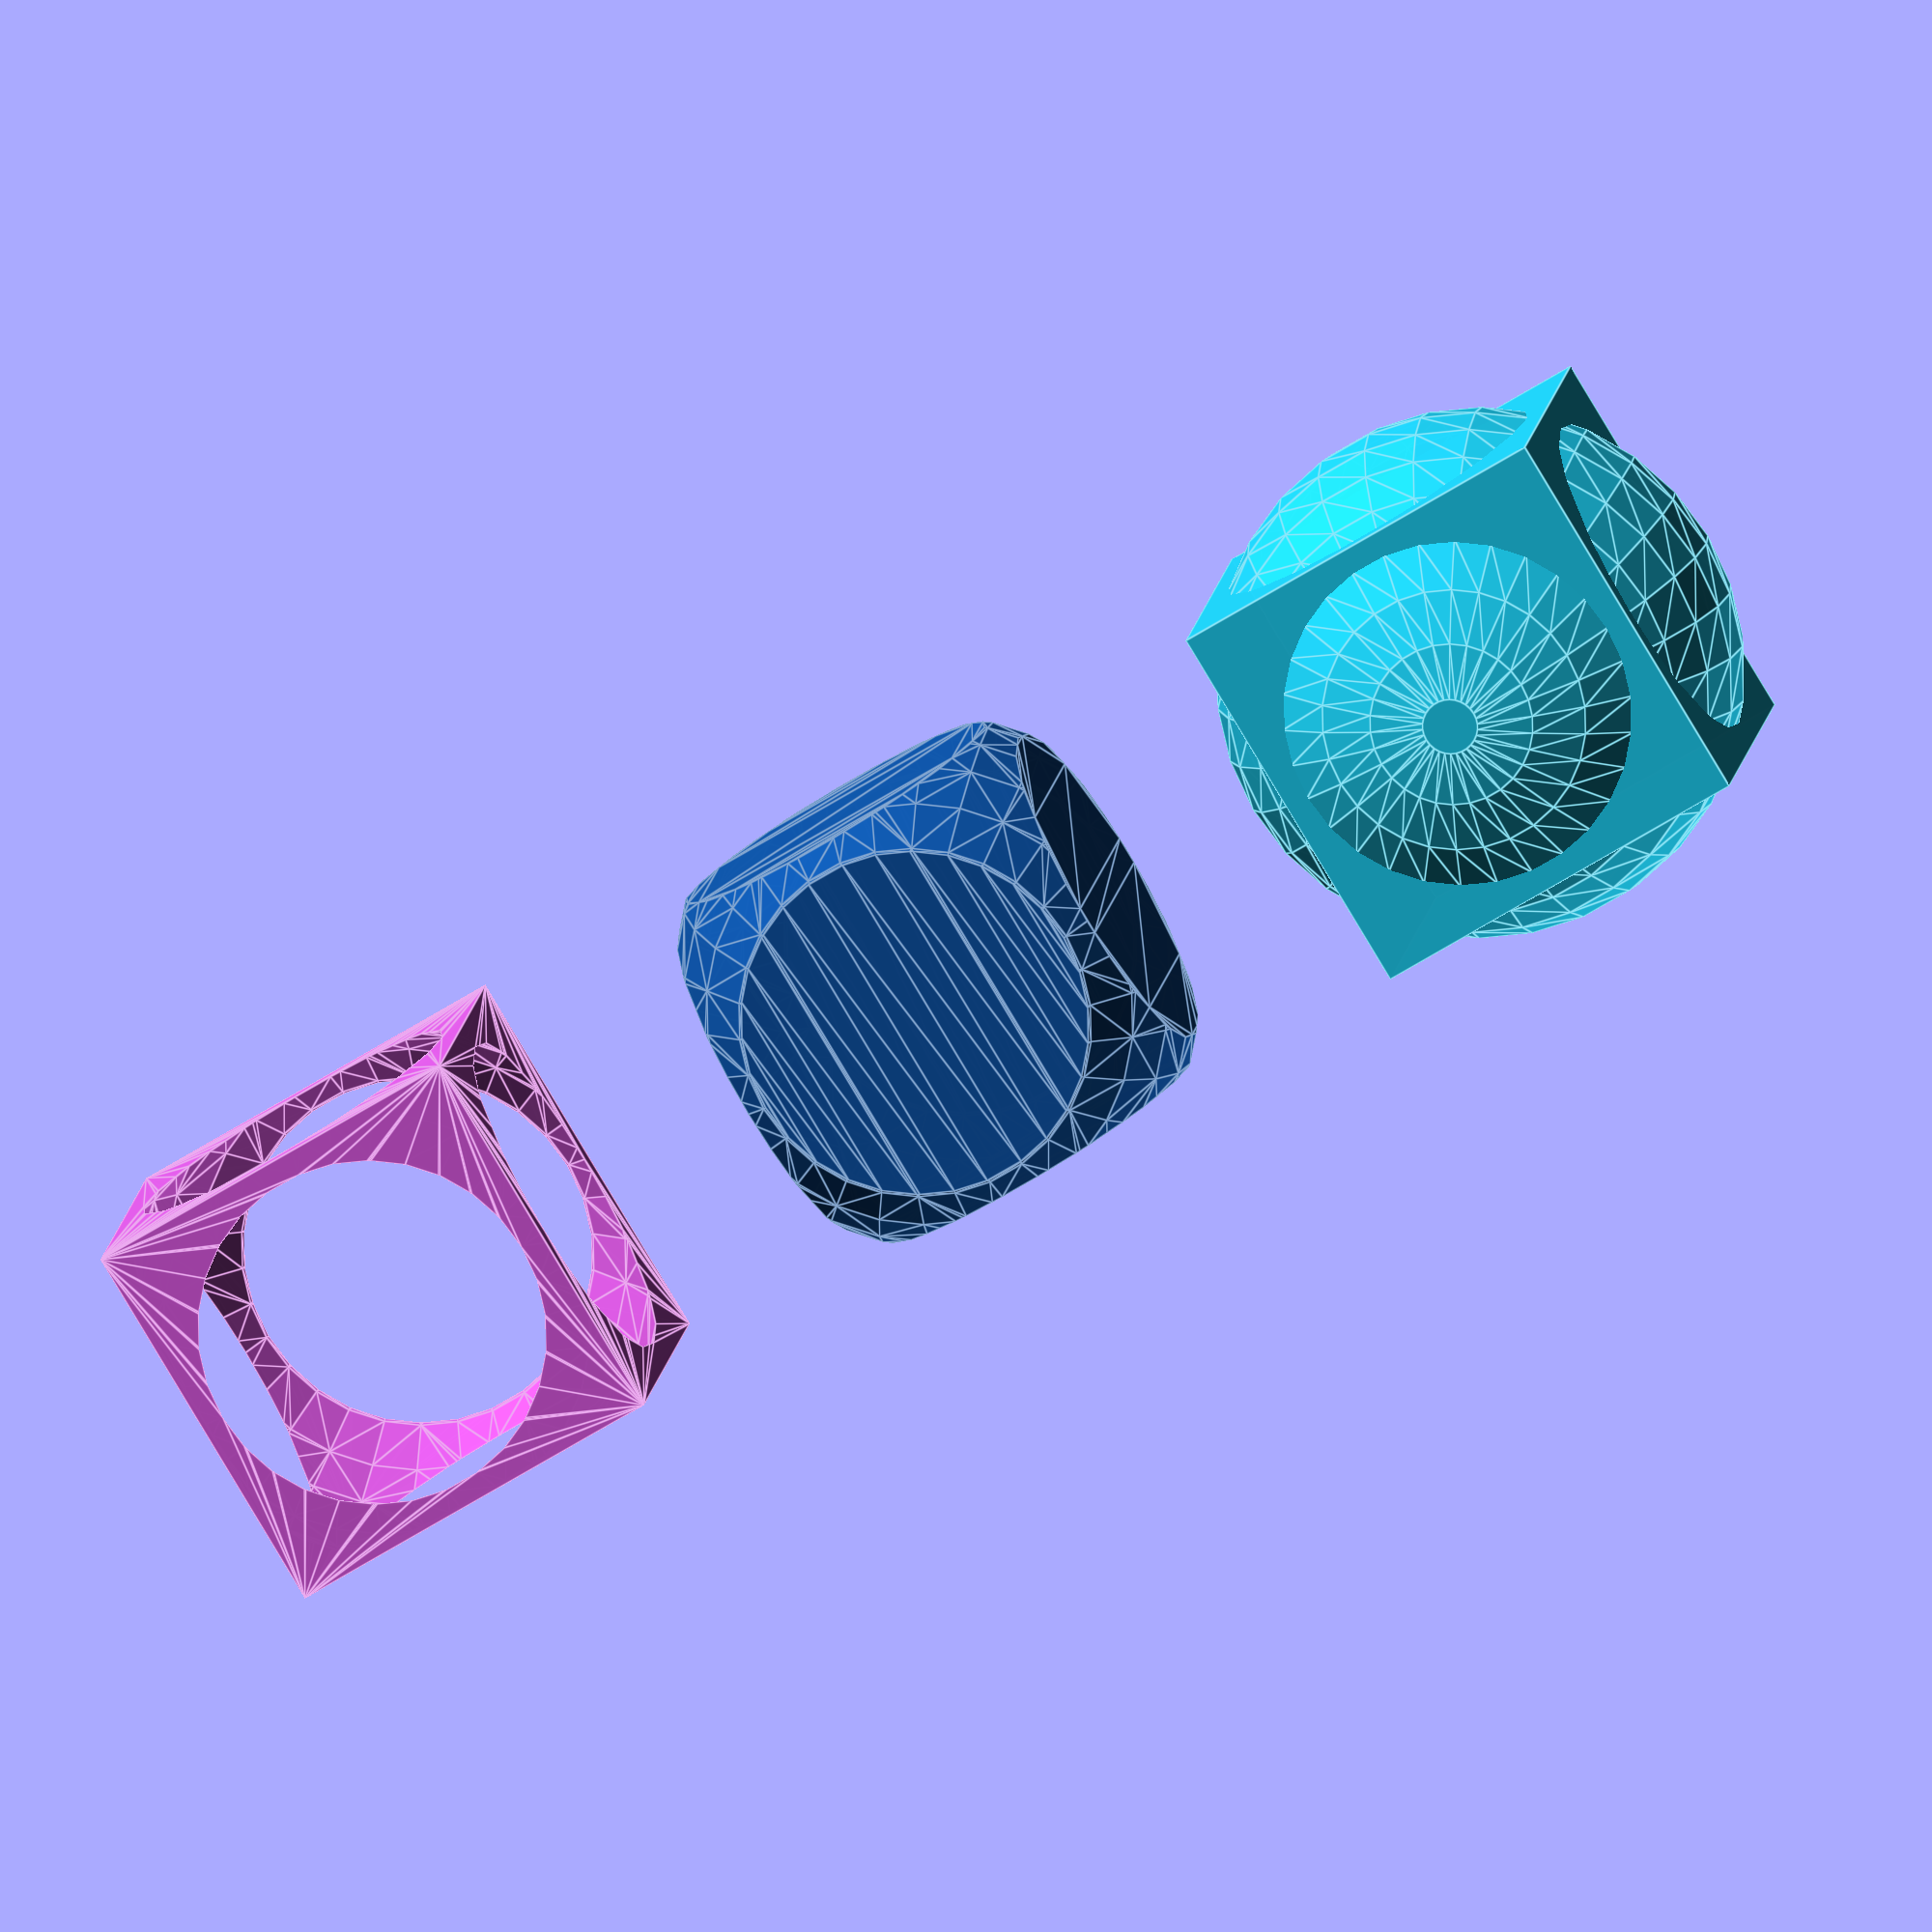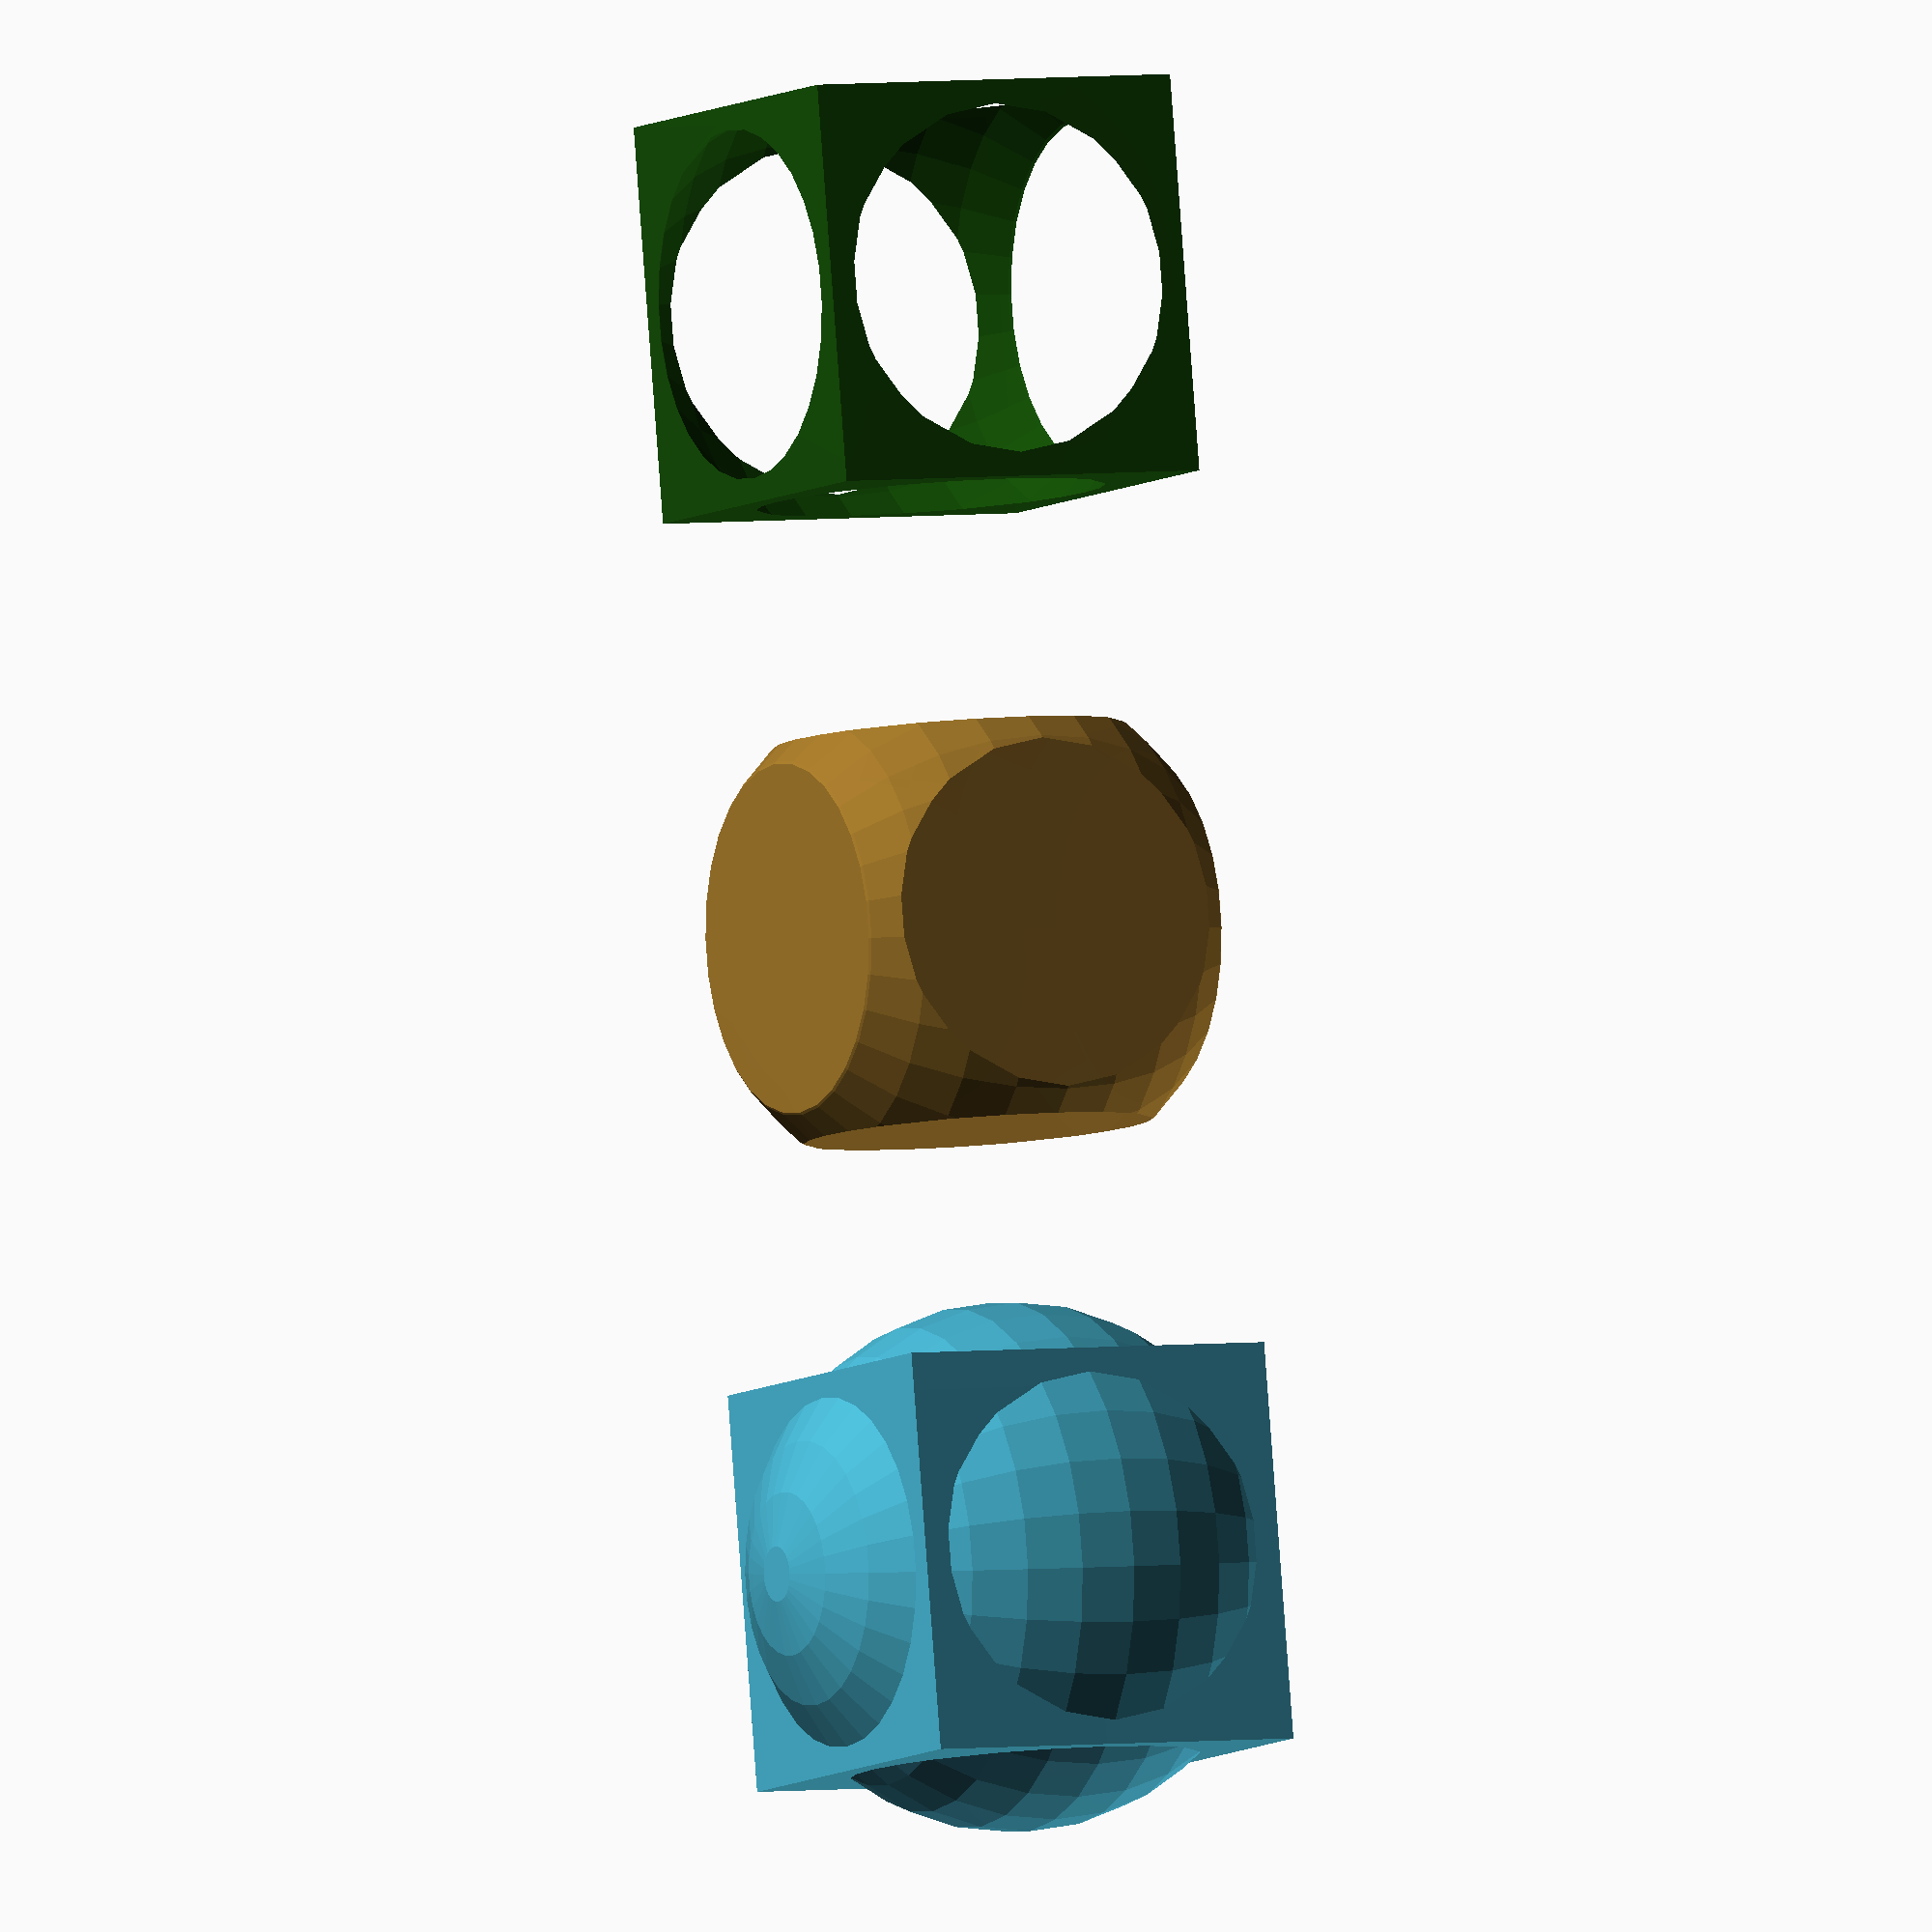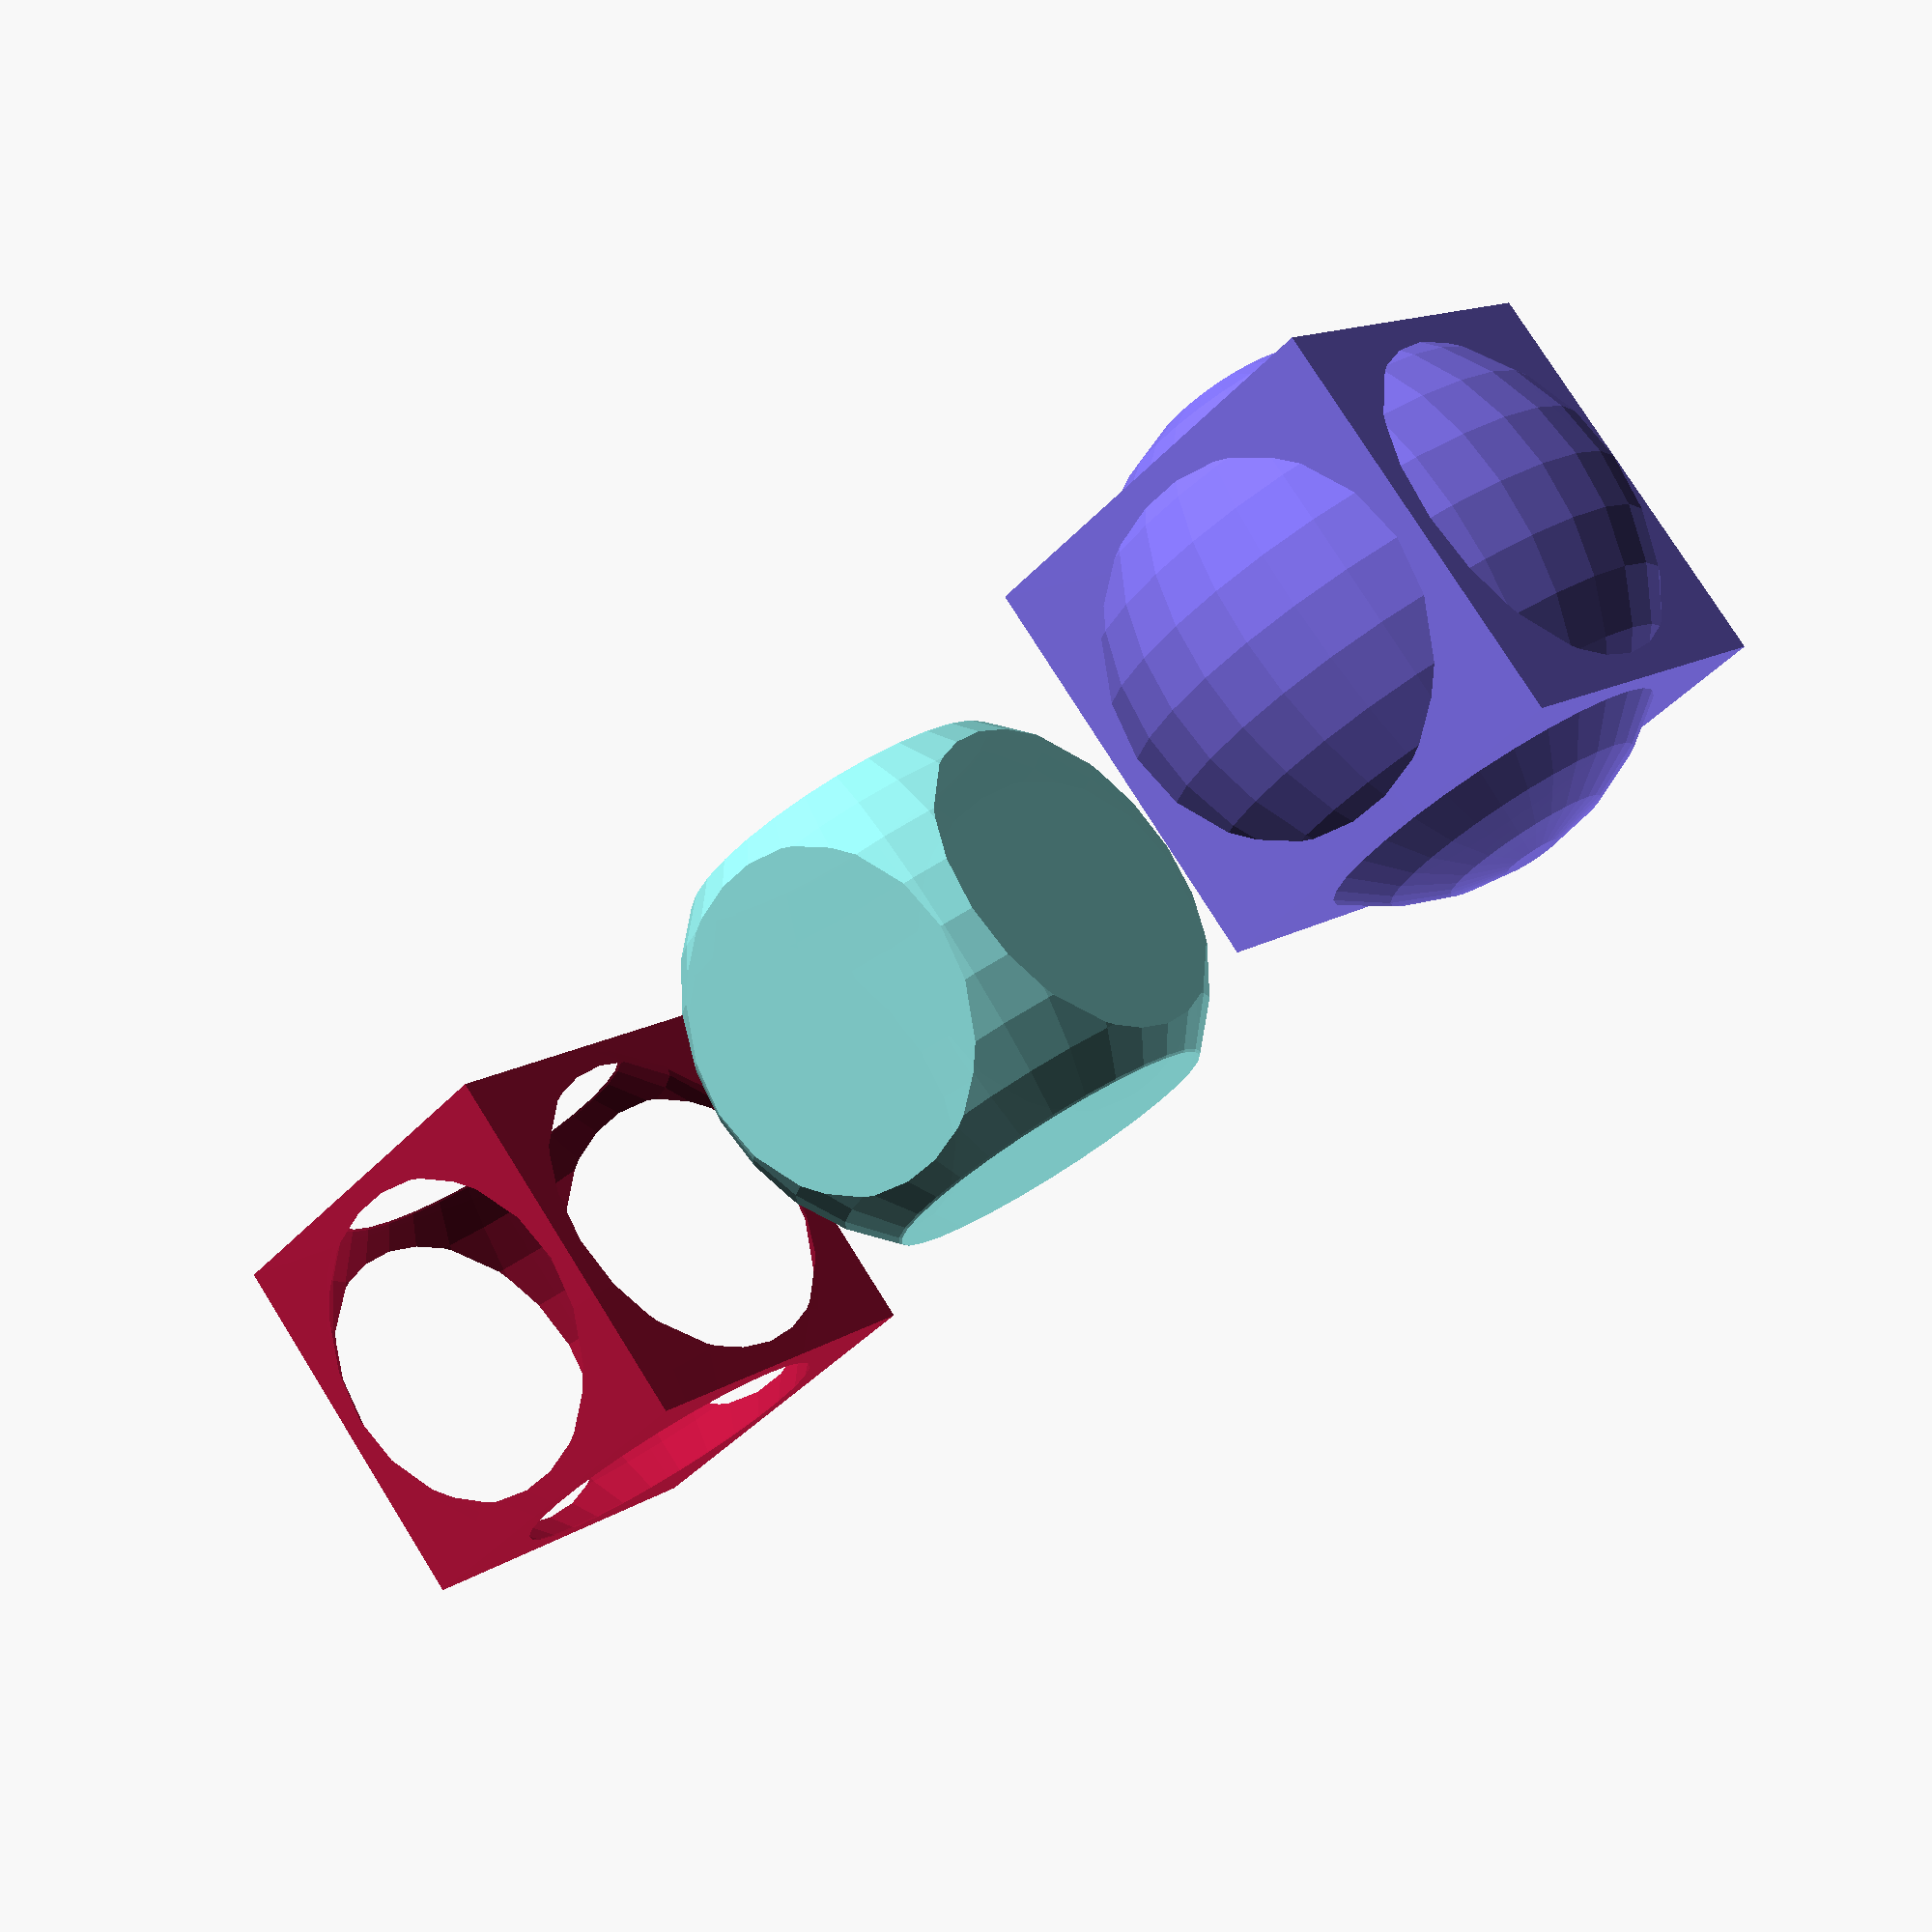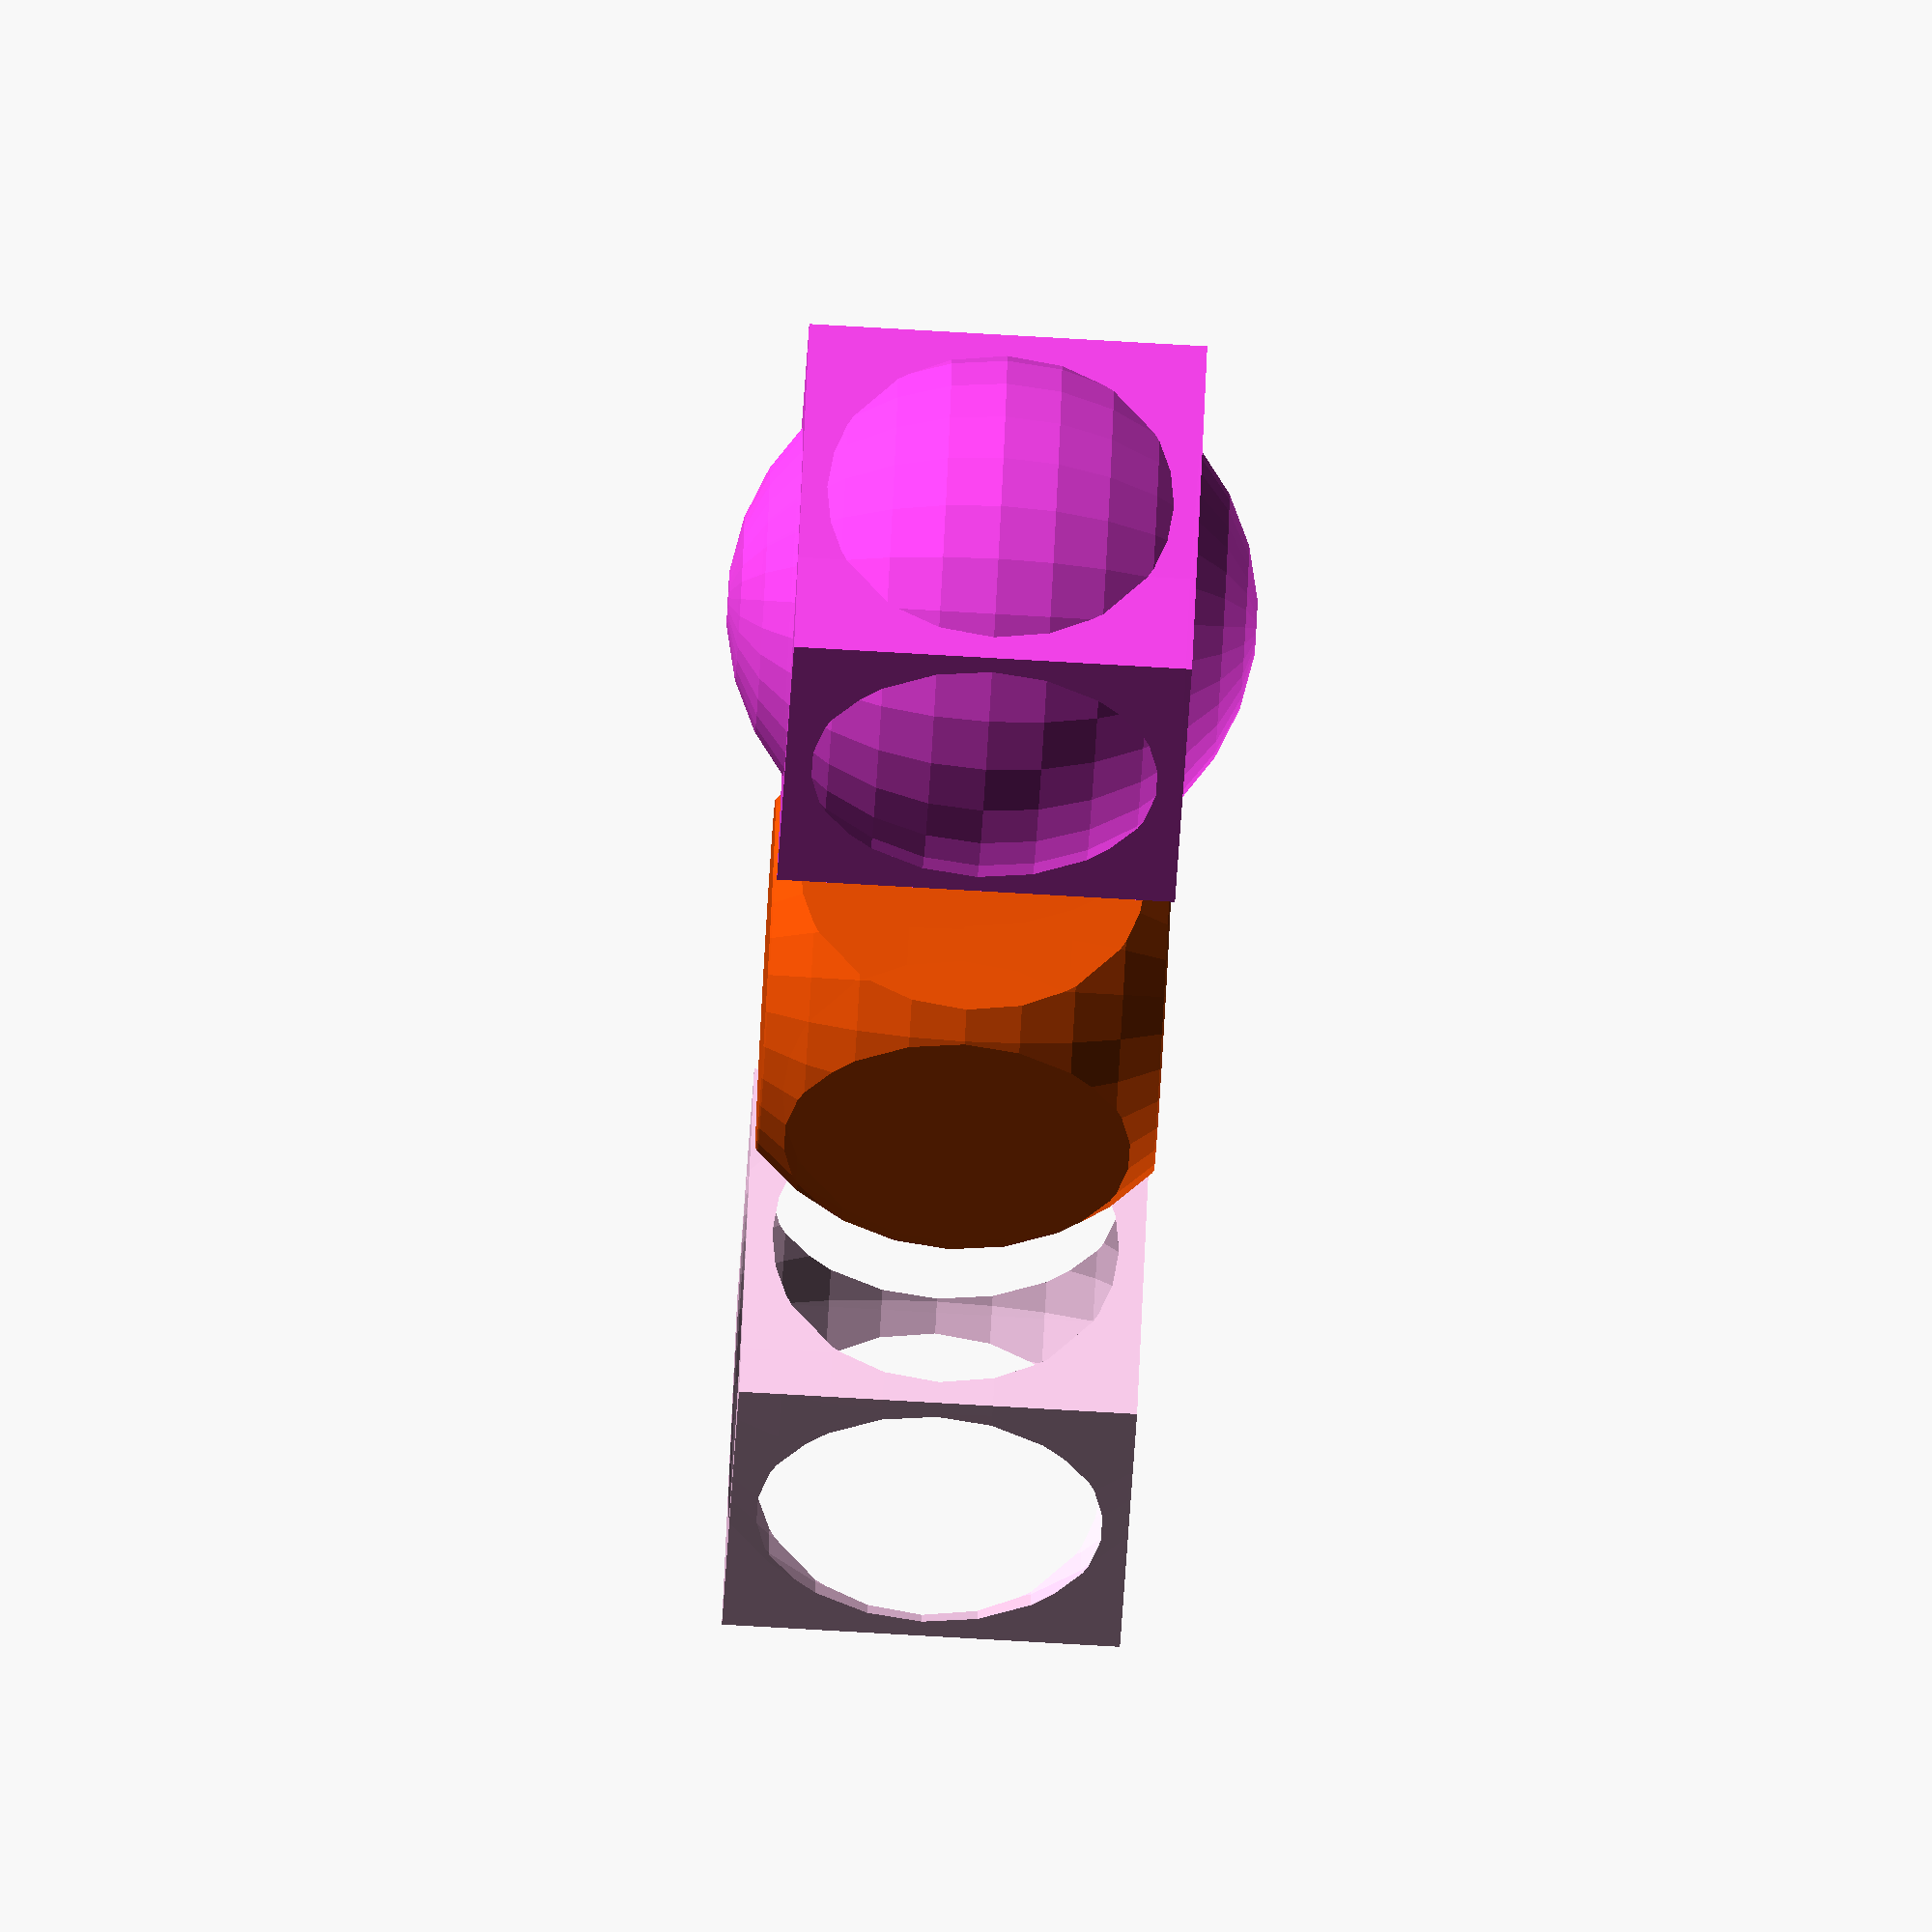
<openscad>
// CSG.scad - Basic example of CSG usage
color(rands(0,1,3),.99)
translate([-24,0,0]) {
    union() {
        cube(15, center=true);
        sphere(10);
    }
}
color(rands(0,1,3),.99)
render()intersection() {
    cube(15, center=true);
    sphere(10);
}
color(rands(0,1,3),.99)

render()translate([24,0,0]) {
    difference() {
        cube(15, center=true);
        sphere(10);
    }
}

 

echo(version=version());
// Written by Marius Kintel <marius@kintel.net>
//
// To the extent possible under law, the author(s) have dedicated all
// copyright and related and neighboring rights to this software to the
// public domain worldwide. This software is distributed without any
// warranty.
//
// You should have received a copy of the CC0 Public Domain
// Dedication along with this software.
// If not, see <http://creativecommons.org/publicdomain/zero/1.0/>.

</openscad>
<views>
elev=348.1 azim=148.9 roll=6.6 proj=o view=edges
elev=176.7 azim=80.9 roll=117.8 proj=o view=wireframe
elev=102.5 azim=317.9 roll=212.0 proj=p view=solid
elev=77.3 azim=318.5 roll=266.7 proj=o view=wireframe
</views>
